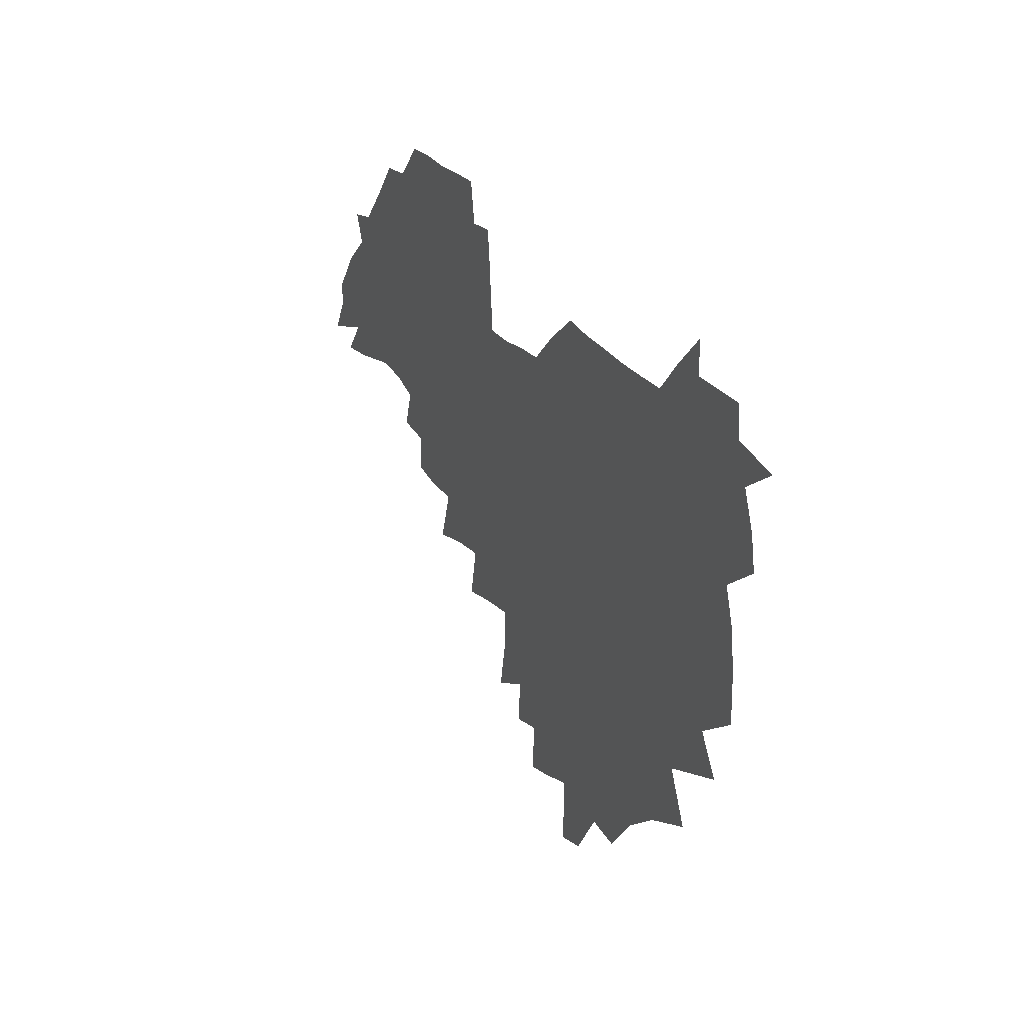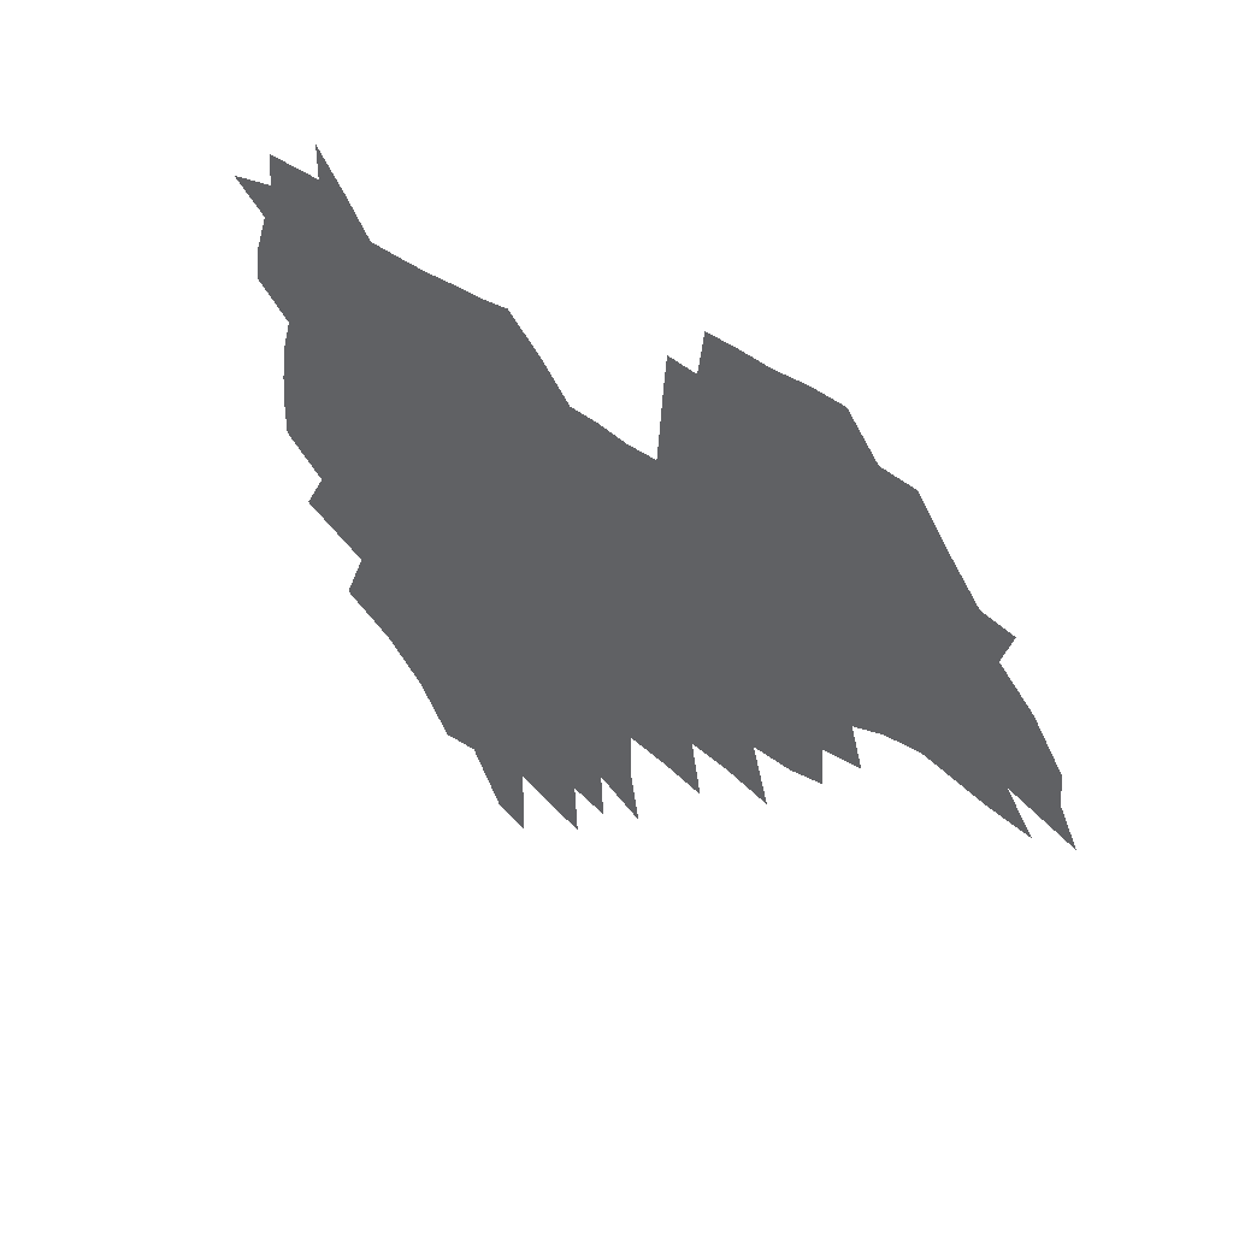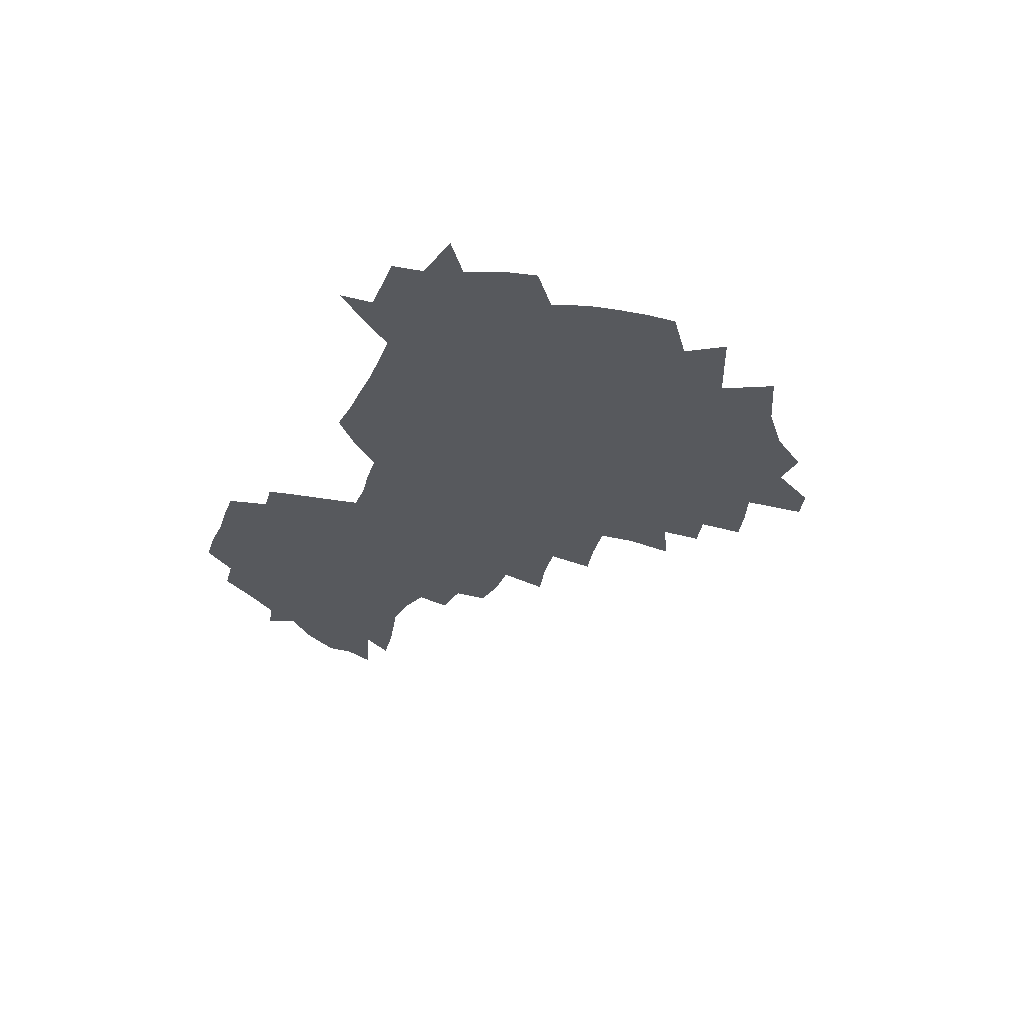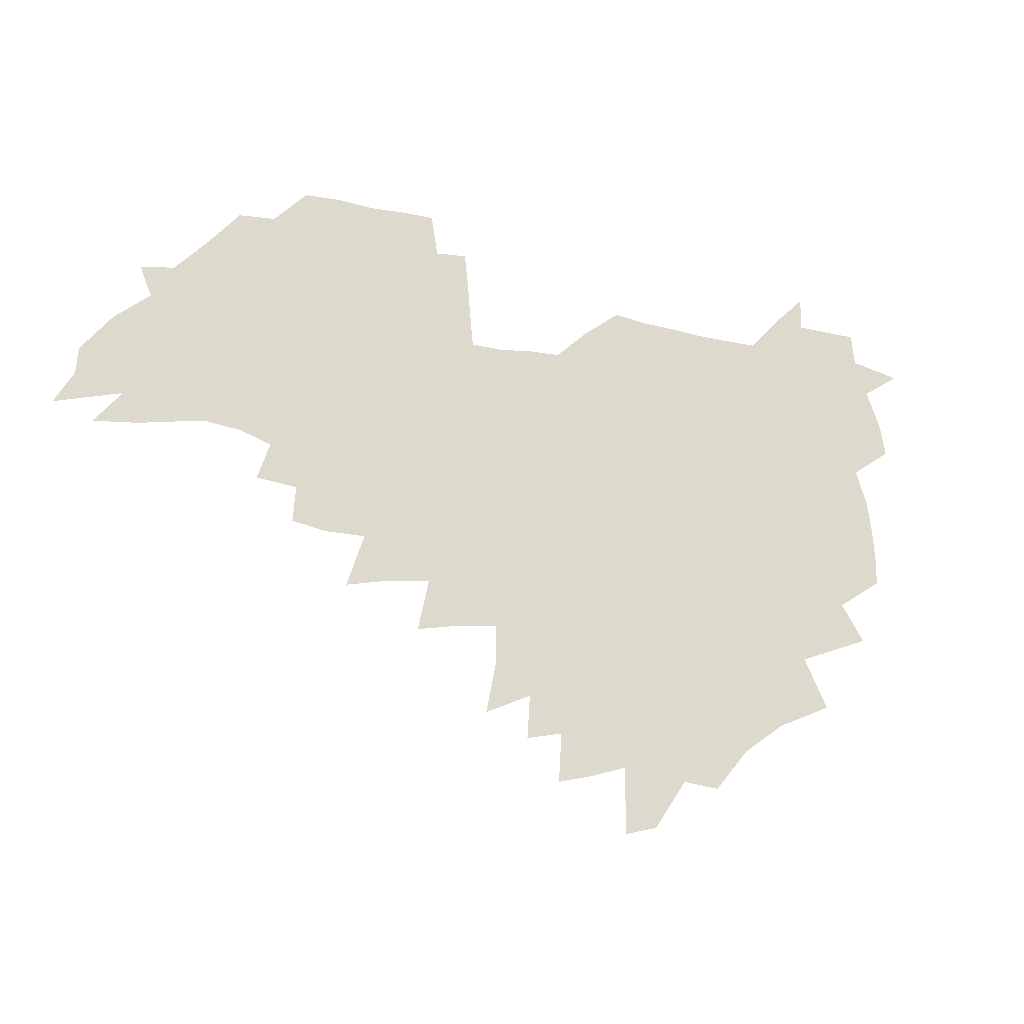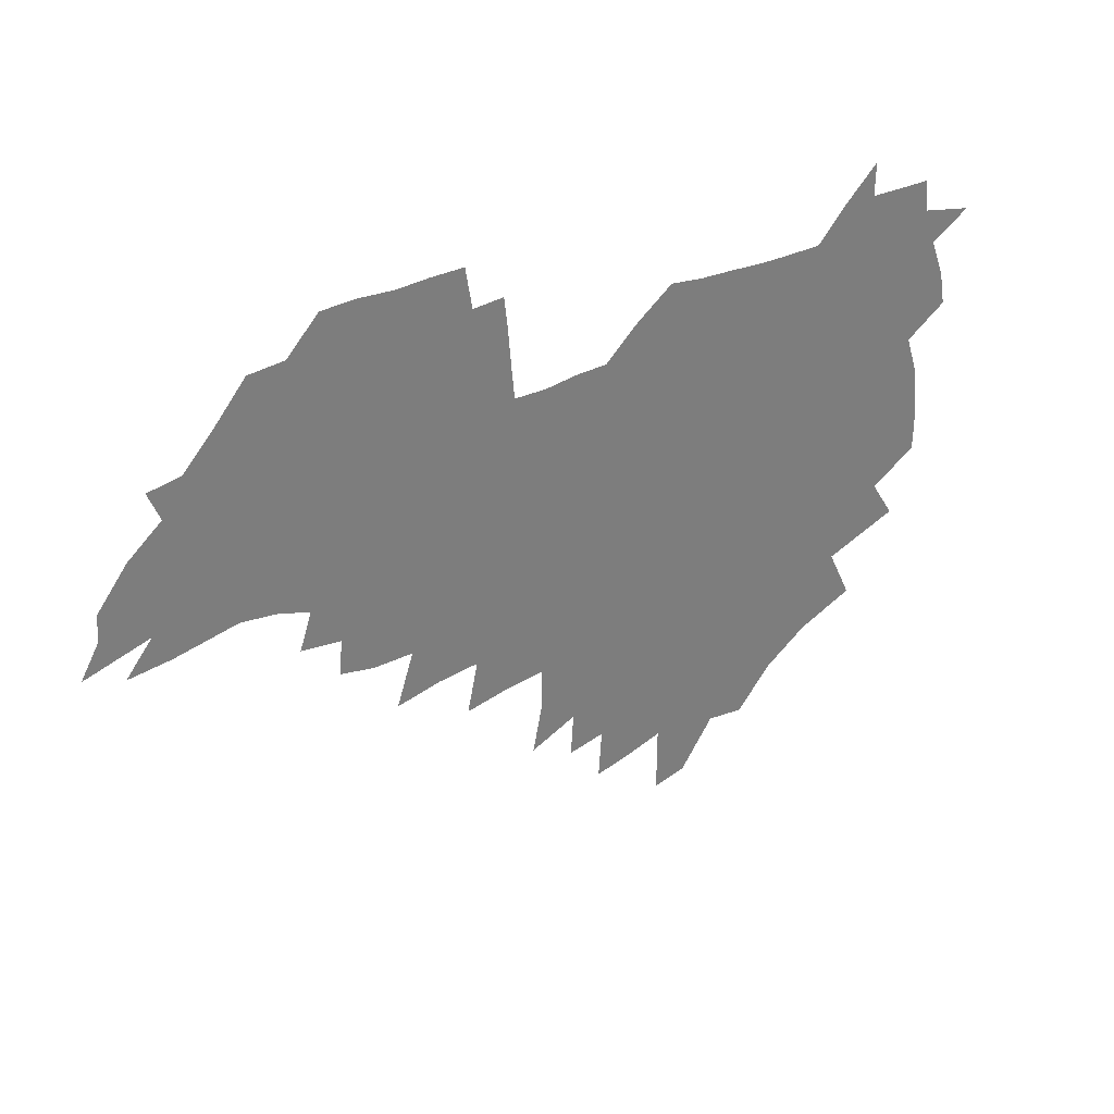
<metadata>
{"format":"obj","ext":"obj","renderer":"f3d","projection":"perspective","resolution":1024,"background":"white","views":[{"elev":26.1,"azim":-116.0,"up":"+Y"},{"elev":38.2,"azim":44.0,"up":"+Y"},{"elev":-29.1,"azim":-110.6,"up":"+Z"},{"elev":-22.5,"azim":157.3,"up":"+Y"},{"elev":32.7,"azim":147.5,"up":"+Y"}]}
</metadata>
<code>
v 206.2 264.5 0
v 214.6 221.8 0
v 217.2 236.4 0
v 223.3 252.7 0
v 228.9 268.8 0
v 230.2 282.9 0
v 224.8 152 0
v 224.7 165.4 0
v 225.7 179.1 0
v 227.5 193.1 0
v 232.5 208.5 0
v 235.4 223.6 0
v 236.5 238.2 0
v 239.4 253.4 0
v 242.6 268.6 0
v 244.1 282.7 0
v 234.7 121.5 0
v 245 138 0
v 249 152.6 0
v 249.6 166.4 0
v 247.8 180.3 0
v 248.1 194.5 0
v 249.1 208.9 0
v 252.9 224.1 0
v 252.8 238.6 0
v 253.9 253.1 0
v 255.7 267.6 0
v 258.6 282.6 0
v 258.4 297.6 0
v 256.6 86.02 0
v 267 108.1 0
v 268.4 123.8 0
v 275 139.9 0
v 278 154 0
v 273.8 167.4 0
v 269.3 181.1 0
v 265.4 195.1 0
v 267.6 209.6 0
v 269.3 224.2 0
v 269.4 238.7 0
v 270.6 253.3 0
v 272.1 267.9 0
v 273.2 282.4 0
v 281.1 74.5 0
v 287.7 95.24 0
v 288.3 110.5 0
v 289.8 125.7 0
v 292.5 140.9 0
v 292 154.4 0
v 293.7 168.1 0
v 289.4 181.8 0
v 286.1 195.8 0
v 285.4 209.9 0
v 283.8 224.2 0
v 284.9 238.5 0
v 285.1 252.9 0
v 286.5 267.2 0
v 300 60.11 0
v 303.4 80.97 0
v 303.1 95.68 0
v 304.7 111.6 0
v 306 126.7 0
v 307.9 141.6 0
v 307.1 154.8 0
v 308.8 168.6 0
v 308.6 181.9 0
v 304.9 195.9 0
v 304.1 209.8 0
v 302.8 224 0
v 301.3 238.3 0
v 301.5 252.6 0
v 301.5 266.7 0
v 315.2 41.28 0
v 317.8 64.94 0
v 318.4 81.77 0
v 318.9 97.15 0
v 319.5 112.2 0
v 320.6 127.2 0
v 322.7 142.7 0
v 323.6 156.3 0
v 322.6 169 0
v 322.4 182.4 0
v 322.1 195.9 0
v 320.6 209.7 0
v 320.8 223.5 0
v 318.6 237.9 0
v 317.4 252.3 0
v 316.6 266.6 0
v 331.5 42.76 0
v 332.9 66.93 0
v 333.3 83.26 0
v 333.4 97.95 0
v 334.9 114.4 0
v 335.1 128.2 0
v 335.5 141.9 0
v 335.8 155.8 0
v 336.9 169.9 0
v 336.5 182.7 0
v 336 196 0
v 334.8 209.9 0
v 334.3 223.8 0
v 333.8 237.8 0
v 333.1 251.9 0
v 331 267.3 0
v 346.2 20.54 0
v 346.6 47.19 0
v 346.9 66.42 0
v 347.3 83.69 0
v 347.4 98.03 0
v 348.1 114.2 0
v 348.3 127.2 0
v 348.8 142 0
v 349.2 156.4 0
v 349.4 170.1 0
v 349.4 182.9 0
v 349 196.4 0
v 348.5 210.1 0
v 347.7 224.1 0
v 348 237.9 0
v 347.1 252.1 0
v 345.7 267.7 0
v 360.8 16.44 0
v 360.7 46.06 0
v 361.3 62.62 0
v 361.1 81.93 0
v 361.3 97.88 0
v 361.5 113 0
v 361.9 127.3 0
v 362.2 141.4 0
v 362.4 155.4 0
v 362.6 169.2 0
v 362.5 182.9 0
v 362.4 196.6 0
v 362.2 210.3 0
v 362.1 224.2 0
v 361.6 238.6 0
v 360.8 253.1 0
v 360.1 269.2 0
v 361 286 0
v 376.6 40.58 0
v 375.8 61.2 0
v 374.9 81.75 0
v 375.3 96.18 0
v 375.5 111.1 0
v 375.5 126.3 0
v 376.2 140 0
v 376.3 154.4 0
v 375.9 169.4 0
v 375.9 182.9 0
v 375.9 196.6 0
v 375.9 210.5 0
v 375.8 224.6 0
v 376.3 240.5 0
v 376.3 256.3 0
v 392.3 36.33 0
v 391 58.11 0
v 389.7 78.13 0
v 389.6 94.21 0
v 389.6 109.8 0
v 389.9 124.4 0
v 390.8 138.4 0
v 390.7 152.9 0
v 389.3 169.3 0
v 389.4 182.9 0
v 389.6 196.6 0
v 389.7 210.5 0
v 390 224.8 0
v 391.1 241.8 0
v 407.1 54.17 0
v 405.8 73.5 0
v 404.3 92.1 0
v 405.4 106.8 0
v 405.4 122 0
v 406 136.7 0
v 405.4 152.1 0
v 404.7 167.3 0
v 403.9 182.2 0
v 403.5 196.5 0
v 403.6 210.4 0
v 403.9 224.2 0
v 405.3 241.1 0
v 426.3 63.52 0
v 421.8 86.49 0
v 421.8 103.6 0
v 423.2 118.3 0
v 421.1 136.1 0
v 420.6 151 0
v 419.2 167 0
v 418.4 181.8 0
v 417.5 196.5 0
v 417.5 210.4 0
v 418 224.4 0
v 419.4 238.9 0
v 440.4 101 0
v 438.1 119.7 0
v 437.3 134.7 0
v 435.6 150.7 0
v 433.7 167.1 0
v 433.1 181.4 0
v 431.3 196.7 0
v 432.3 210.4 0
v 432.1 224.1 0
v 433.8 238.9 0
v 435.2 253.4 0
v 436.6 270.2 0
v 438.1 284.1 0
v 458.3 97.03 0
v 453.5 119.7 0
v 452.2 135.6 0
v 450.3 151.6 0
v 448.5 167.2 0
v 447.4 181.7 0
v 446.1 196.4 0
v 446.7 210.1 0
v 445.9 224 0
v 447.4 238.2 0
v 448.7 252.6 0
v 450.6 268.2 0
v 452 282.7 0
v 454.9 300.9 0
v 471.6 117.5 0
v 467.5 136.4 0
v 465.3 152.3 0
v 462.5 168.4 0
v 461.7 182.5 0
v 461.6 196.5 0
v 460.3 210.6 0
v 458.8 223.8 0
v 462.6 238.9 0
v 464.3 253.6 0
v 464.6 267.5 0
v 466.3 282.4 0
v 469.7 300.6 0
v 491.2 112.7 0
v 483.6 136.3 0
v 480.7 152.9 0
v 479.3 167.8 0
v 477 182.8 0
v 476.7 196.8 0
v 476.5 210.8 0
v 476.4 224.9 0
v 478.2 239.4 0
v 478.4 253.4 0
v 480.2 268.1 0
v 482.1 283.3 0
v 484.5 299.5 0
v 501.1 135.8 0
v 497 153.4 0
v 494 169 0
v 492.2 183.3 0
v 491.7 197.2 0
v 492 211.1 0
v 492 225 0
v 493 239.2 0
v 494.1 253.5 0
v 497 268.9 0
v 497.5 283.2 0
v 500.8 300.1 0
v 516.4 138.4 0
v 515.2 154 0
v 510.5 170 0
v 508.6 184.1 0
v 505.1 198.2 0
v 505.4 211.2 0
v 507.9 225.4 0
v 507.8 239.1 0
v 509.1 253.2 0
v 512.6 268.7 0
v 511.8 282.6 0
v 516.2 299.1 0
v 533 155.8 0
v 527.6 172.2 0
v 524.5 185.5 0
v 523.7 198.6 0
v 521.5 211.9 0
v 522.4 225.3 0
v 521.6 238.8 0
v 523.4 252.6 0
v 526.5 267.7 0
v 530.6 283.4 0
v 541 176.5 0
v 539 187.4 0
v 537.8 199.6 0
v 536.3 212.3 0
v 536 225.1 0
v 540.3 238.8 0
v 539.9 252.4 0
v 542.7 266.6 0
v 546.7 281.7 0
v 557.5 178.3 0
v 554.4 189.1 0
v 552.2 200.3 0
v 551.5 212.2 0
v 553.1 224.7 0
v 556 237.6 0
v 557.2 251.2 0
v 560.3 265.1 0
v 585.9 172.1 0
v 570.1 189 0
v 568.1 200.1 0
v 567.7 211.5 0
v 569.6 223.3 0
v 569.8 236 0
v 574.8 249 0
v 605.1 169.6 0
v 593.3 184.7 0
v 587 198 0
v 583.8 210.1 0
v 583.8 221.4 0
v 584.3 233.2 0
v 589.6 246.1 0
v 622.4 175.5 0
v 614 190.4 0
v 613.3 202 0
v 599.7 219.8 0
f 4 5 1
f 11 12 2
f 2 12 3
f 12 13 3
f 3 13 4
f 13 14 4
f 4 14 5
f 14 15 5
f 5 15 6
f 15 16 6
f 18 19 7
f 7 19 8
f 19 20 8
f 8 20 9
f 20 21 9
f 9 21 10
f 21 22 10
f 10 22 11
f 22 23 11
f 11 23 12
f 23 24 12
f 12 24 13
f 24 25 13
f 13 25 14
f 25 26 14
f 14 26 15
f 26 27 15
f 15 27 16
f 27 28 16
f 31 32 17
f 17 32 18
f 32 33 18
f 18 33 19
f 33 34 19
f 19 34 20
f 34 35 20
f 20 35 21
f 35 36 21
f 21 36 22
f 36 37 22
f 22 37 23
f 37 38 23
f 23 38 24
f 38 39 24
f 24 39 25
f 39 40 25
f 25 40 26
f 40 41 26
f 26 41 27
f 41 42 27
f 27 42 28
f 42 43 28
f 28 43 29
f 44 45 30
f 30 45 31
f 45 46 31
f 31 46 32
f 46 47 32
f 32 47 33
f 47 48 33
f 33 48 34
f 48 49 34
f 34 49 35
f 49 50 35
f 35 50 36
f 50 51 36
f 36 51 37
f 51 52 37
f 37 52 38
f 52 53 38
f 38 53 39
f 53 54 39
f 39 54 40
f 54 55 40
f 40 55 41
f 55 56 41
f 41 56 42
f 56 57 42
f 42 57 43
f 58 59 44
f 44 59 45
f 59 60 45
f 45 60 46
f 60 61 46
f 46 61 47
f 61 62 47
f 47 62 48
f 62 63 48
f 48 63 49
f 63 64 49
f 49 64 50
f 64 65 50
f 50 65 51
f 65 66 51
f 51 66 52
f 66 67 52
f 52 67 53
f 67 68 53
f 53 68 54
f 68 69 54
f 54 69 55
f 69 70 55
f 55 70 56
f 70 71 56
f 56 71 57
f 71 72 57
f 73 74 58
f 58 74 59
f 74 75 59
f 59 75 60
f 75 76 60
f 60 76 61
f 76 77 61
f 61 77 62
f 77 78 62
f 62 78 63
f 78 79 63
f 63 79 64
f 79 80 64
f 64 80 65
f 80 81 65
f 65 81 66
f 81 82 66
f 66 82 67
f 82 83 67
f 67 83 68
f 83 84 68
f 68 84 69
f 84 85 69
f 69 85 70
f 85 86 70
f 70 86 71
f 86 87 71
f 71 87 72
f 87 88 72
f 73 89 74
f 89 90 74
f 74 90 75
f 90 91 75
f 75 91 76
f 91 92 76
f 76 92 77
f 92 93 77
f 77 93 78
f 93 94 78
f 78 94 79
f 94 95 79
f 79 95 80
f 95 96 80
f 80 96 81
f 96 97 81
f 81 97 82
f 97 98 82
f 82 98 83
f 98 99 83
f 83 99 84
f 99 100 84
f 84 100 85
f 100 101 85
f 85 101 86
f 101 102 86
f 86 102 87
f 102 103 87
f 87 103 88
f 103 104 88
f 105 106 89
f 89 106 90
f 106 107 90
f 90 107 91
f 107 108 91
f 91 108 92
f 108 109 92
f 92 109 93
f 109 110 93
f 93 110 94
f 110 111 94
f 94 111 95
f 111 112 95
f 95 112 96
f 112 113 96
f 96 113 97
f 113 114 97
f 97 114 98
f 114 115 98
f 98 115 99
f 115 116 99
f 99 116 100
f 116 117 100
f 100 117 101
f 117 118 101
f 101 118 102
f 118 119 102
f 102 119 103
f 119 120 103
f 103 120 104
f 120 121 104
f 105 122 106
f 122 123 106
f 106 123 107
f 123 124 107
f 107 124 108
f 124 125 108
f 108 125 109
f 125 126 109
f 109 126 110
f 126 127 110
f 110 127 111
f 127 128 111
f 111 128 112
f 128 129 112
f 112 129 113
f 129 130 113
f 113 130 114
f 130 131 114
f 114 131 115
f 131 132 115
f 115 132 116
f 132 133 116
f 116 133 117
f 133 134 117
f 117 134 118
f 134 135 118
f 118 135 119
f 135 136 119
f 119 136 120
f 136 137 120
f 120 137 121
f 137 138 121
f 123 140 124
f 140 141 124
f 124 141 125
f 141 142 125
f 125 142 126
f 142 143 126
f 126 143 127
f 143 144 127
f 127 144 128
f 144 145 128
f 128 145 129
f 145 146 129
f 129 146 130
f 146 147 130
f 130 147 131
f 147 148 131
f 131 148 132
f 148 149 132
f 132 149 133
f 149 150 133
f 133 150 134
f 150 151 134
f 134 151 135
f 151 152 135
f 135 152 136
f 152 153 136
f 136 153 137
f 153 154 137
f 137 154 138
f 140 155 141
f 155 156 141
f 141 156 142
f 156 157 142
f 142 157 143
f 157 158 143
f 143 158 144
f 158 159 144
f 144 159 145
f 159 160 145
f 145 160 146
f 160 161 146
f 146 161 147
f 161 162 147
f 147 162 148
f 162 163 148
f 148 163 149
f 163 164 149
f 149 164 150
f 164 165 150
f 150 165 151
f 165 166 151
f 151 166 152
f 166 167 152
f 152 167 153
f 167 168 153
f 153 168 154
f 156 169 157
f 169 170 157
f 157 170 158
f 170 171 158
f 158 171 159
f 171 172 159
f 159 172 160
f 172 173 160
f 160 173 161
f 173 174 161
f 161 174 162
f 174 175 162
f 162 175 163
f 175 176 163
f 163 176 164
f 176 177 164
f 164 177 165
f 177 178 165
f 165 178 166
f 178 179 166
f 166 179 167
f 179 180 167
f 167 180 168
f 180 181 168
f 170 182 171
f 182 183 171
f 171 183 172
f 183 184 172
f 172 184 173
f 184 185 173
f 173 185 174
f 185 186 174
f 174 186 175
f 186 187 175
f 175 187 176
f 187 188 176
f 176 188 177
f 188 189 177
f 177 189 178
f 189 190 178
f 178 190 179
f 190 191 179
f 179 191 180
f 191 192 180
f 180 192 181
f 192 193 181
f 184 194 185
f 194 195 185
f 185 195 186
f 195 196 186
f 186 196 187
f 196 197 187
f 187 197 188
f 197 198 188
f 188 198 189
f 198 199 189
f 189 199 190
f 199 200 190
f 190 200 191
f 200 201 191
f 191 201 192
f 201 202 192
f 192 202 193
f 202 203 193
f 194 207 195
f 207 208 195
f 195 208 196
f 208 209 196
f 196 209 197
f 209 210 197
f 197 210 198
f 210 211 198
f 198 211 199
f 211 212 199
f 199 212 200
f 212 213 200
f 200 213 201
f 213 214 201
f 201 214 202
f 214 215 202
f 202 215 203
f 215 216 203
f 203 216 204
f 216 217 204
f 204 217 205
f 217 218 205
f 205 218 206
f 218 219 206
f 208 221 209
f 221 222 209
f 209 222 210
f 222 223 210
f 210 223 211
f 223 224 211
f 211 224 212
f 224 225 212
f 212 225 213
f 225 226 213
f 213 226 214
f 226 227 214
f 214 227 215
f 227 228 215
f 215 228 216
f 228 229 216
f 216 229 217
f 229 230 217
f 217 230 218
f 230 231 218
f 218 231 219
f 231 232 219
f 219 232 220
f 232 233 220
f 221 234 222
f 234 235 222
f 222 235 223
f 235 236 223
f 223 236 224
f 236 237 224
f 224 237 225
f 237 238 225
f 225 238 226
f 238 239 226
f 226 239 227
f 239 240 227
f 227 240 228
f 240 241 228
f 228 241 229
f 241 242 229
f 229 242 230
f 242 243 230
f 230 243 231
f 243 244 231
f 231 244 232
f 244 245 232
f 232 245 233
f 245 246 233
f 235 247 236
f 247 248 236
f 236 248 237
f 248 249 237
f 237 249 238
f 249 250 238
f 238 250 239
f 250 251 239
f 239 251 240
f 251 252 240
f 240 252 241
f 252 253 241
f 241 253 242
f 253 254 242
f 242 254 243
f 254 255 243
f 243 255 244
f 255 256 244
f 244 256 245
f 256 257 245
f 245 257 246
f 257 258 246
f 247 259 248
f 259 260 248
f 248 260 249
f 260 261 249
f 249 261 250
f 261 262 250
f 250 262 251
f 262 263 251
f 251 263 252
f 263 264 252
f 252 264 253
f 264 265 253
f 253 265 254
f 265 266 254
f 254 266 255
f 266 267 255
f 255 267 256
f 267 268 256
f 256 268 257
f 268 269 257
f 257 269 258
f 269 270 258
f 260 271 261
f 271 272 261
f 261 272 262
f 272 273 262
f 262 273 263
f 273 274 263
f 263 274 264
f 274 275 264
f 264 275 265
f 275 276 265
f 265 276 266
f 276 277 266
f 266 277 267
f 277 278 267
f 267 278 268
f 278 279 268
f 268 279 269
f 279 280 269
f 269 280 270
f 272 281 273
f 281 282 273
f 273 282 274
f 282 283 274
f 274 283 275
f 283 284 275
f 275 284 276
f 284 285 276
f 276 285 277
f 285 286 277
f 277 286 278
f 286 287 278
f 278 287 279
f 287 288 279
f 279 288 280
f 288 289 280
f 281 290 282
f 290 291 282
f 282 291 283
f 291 292 283
f 283 292 284
f 292 293 284
f 284 293 285
f 293 294 285
f 285 294 286
f 294 295 286
f 286 295 287
f 295 296 287
f 287 296 288
f 296 297 288
f 288 297 289
f 290 298 291
f 298 299 291
f 291 299 292
f 299 300 292
f 292 300 293
f 300 301 293
f 293 301 294
f 301 302 294
f 294 302 295
f 302 303 295
f 295 303 296
f 303 304 296
f 296 304 297
f 298 305 299
f 305 306 299
f 299 306 300
f 306 307 300
f 300 307 301
f 307 308 301
f 301 308 302
f 308 309 302
f 302 309 303
f 309 310 303
f 303 310 304
f 310 311 304
f 306 312 307
f 312 313 307
f 307 313 308
f 313 314 308
f 308 314 309
f 314 315 309
f 309 315 310

</code>
